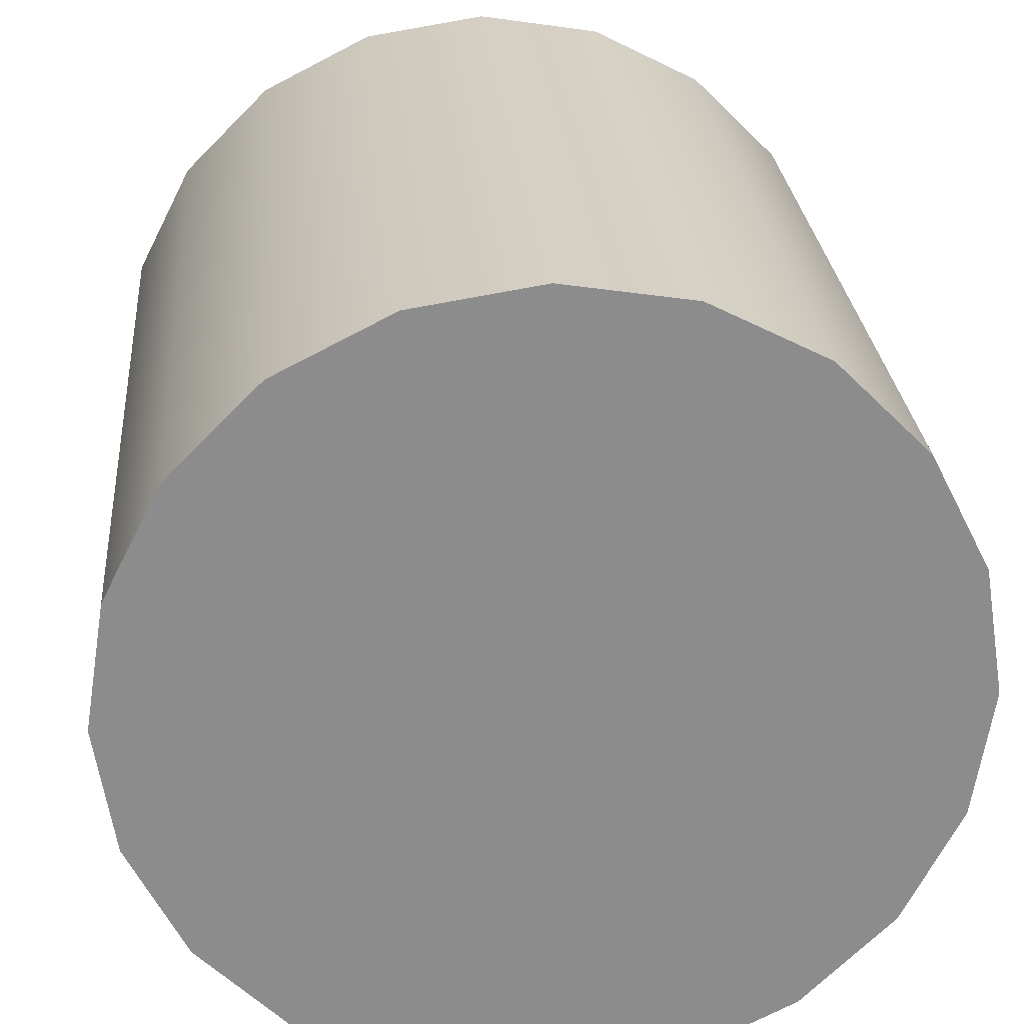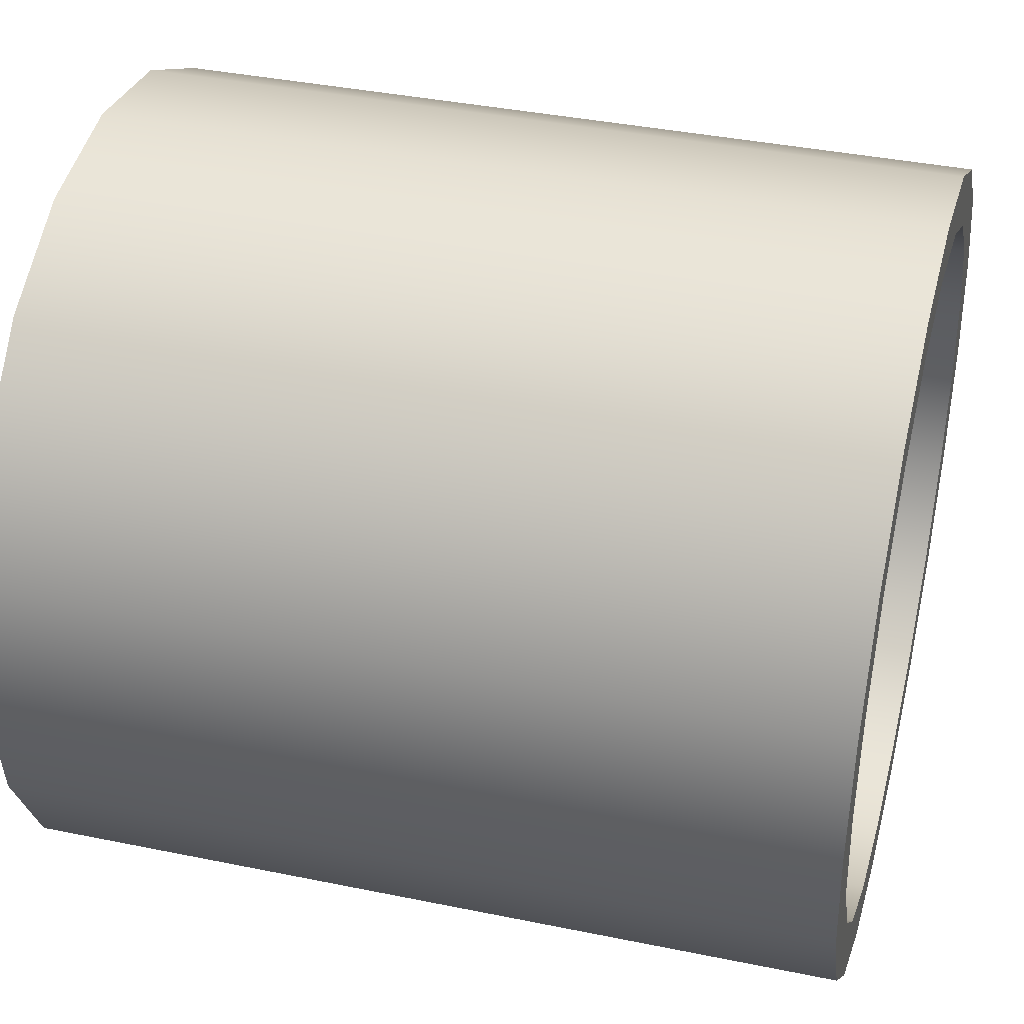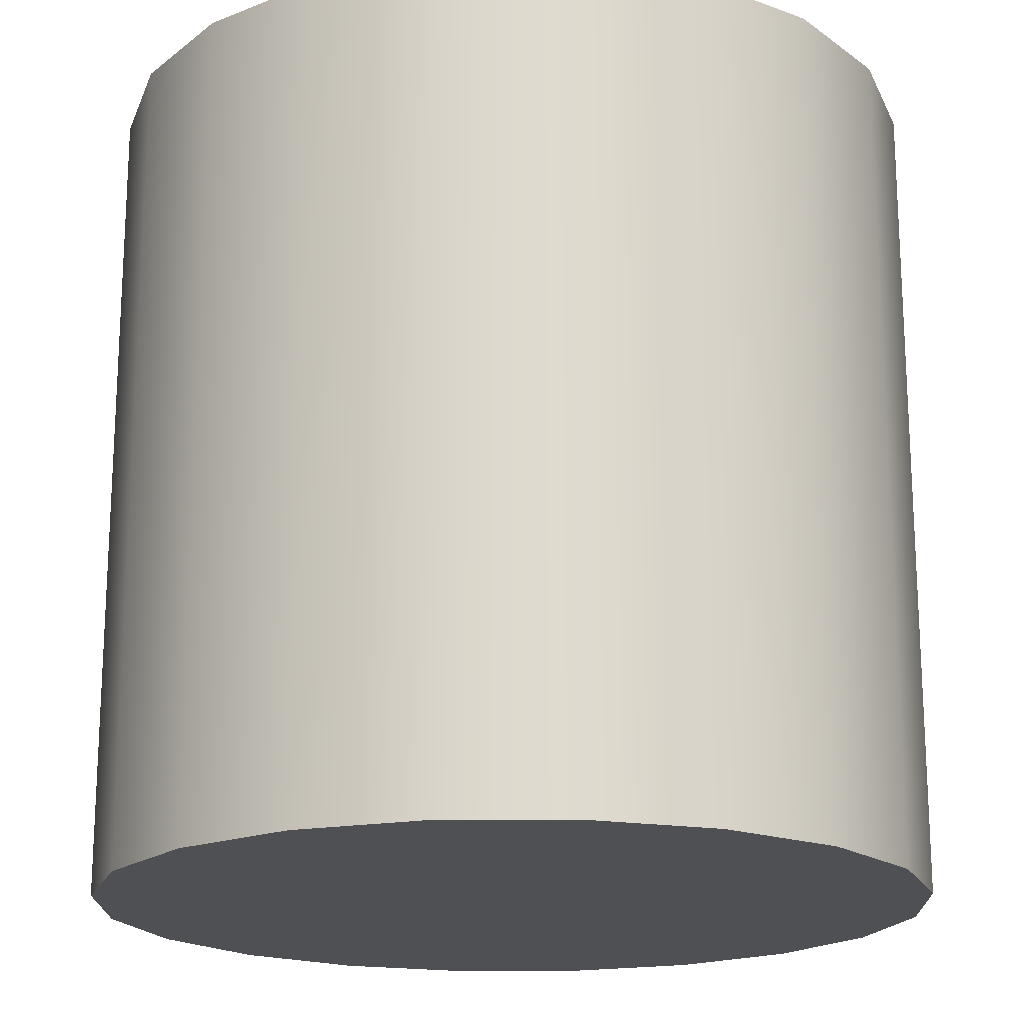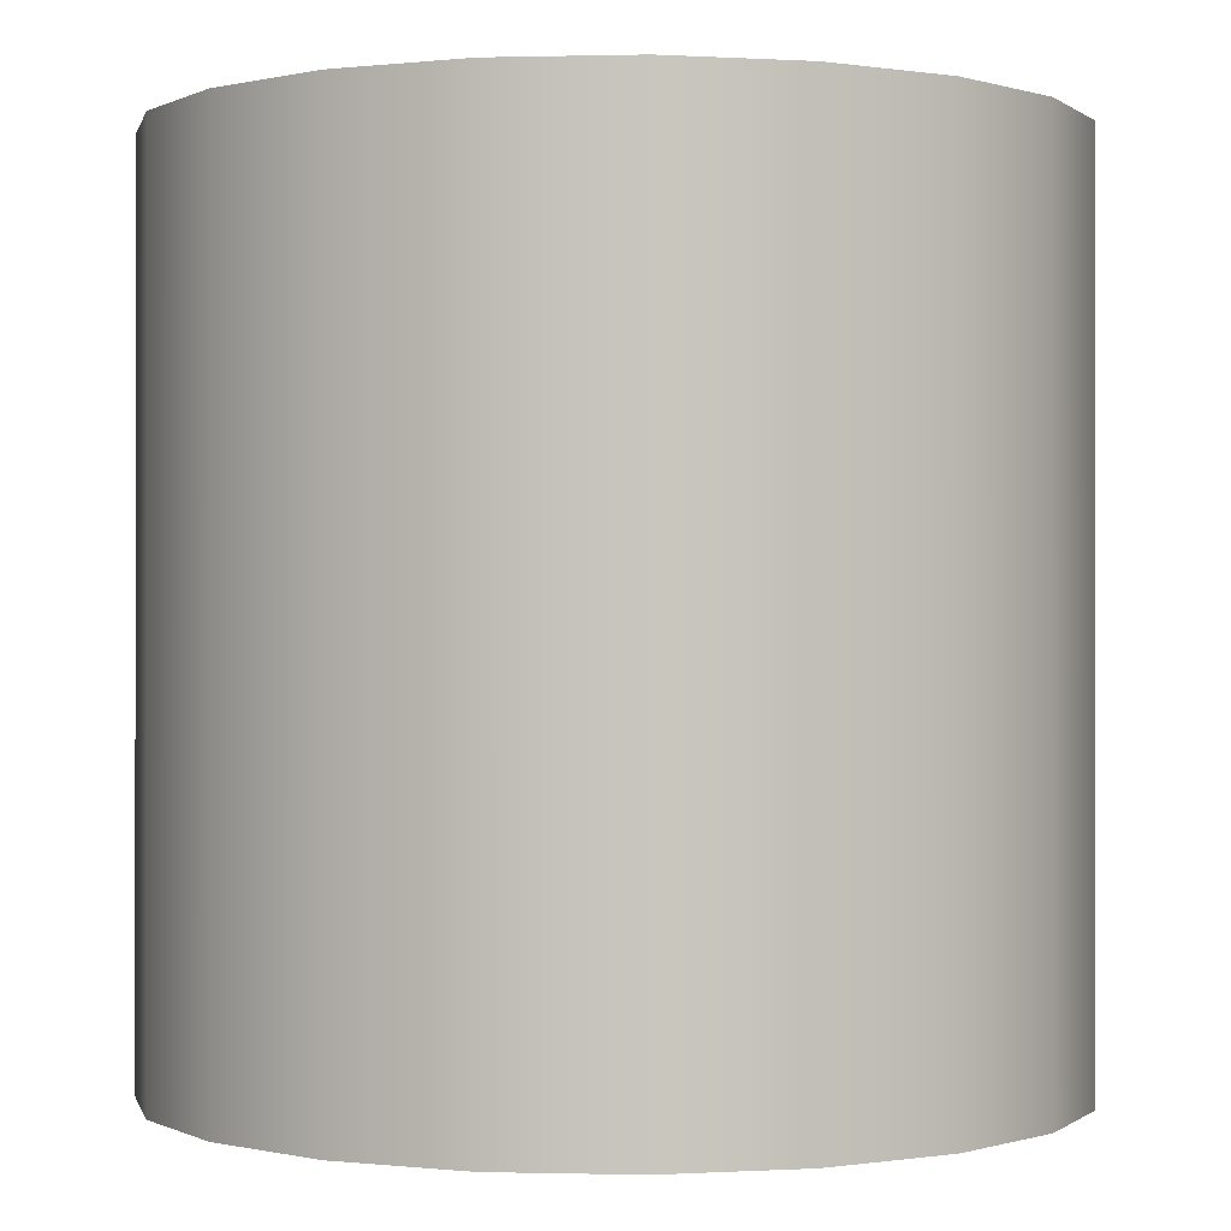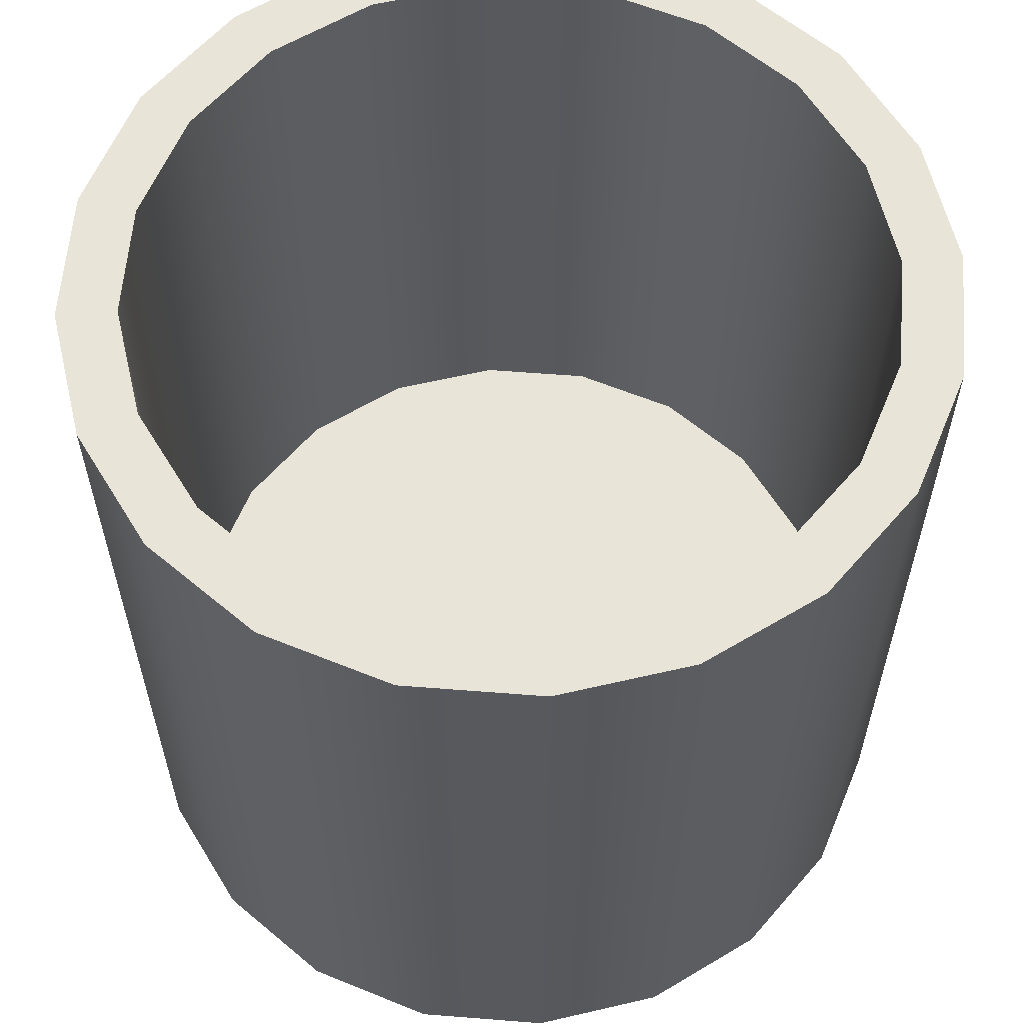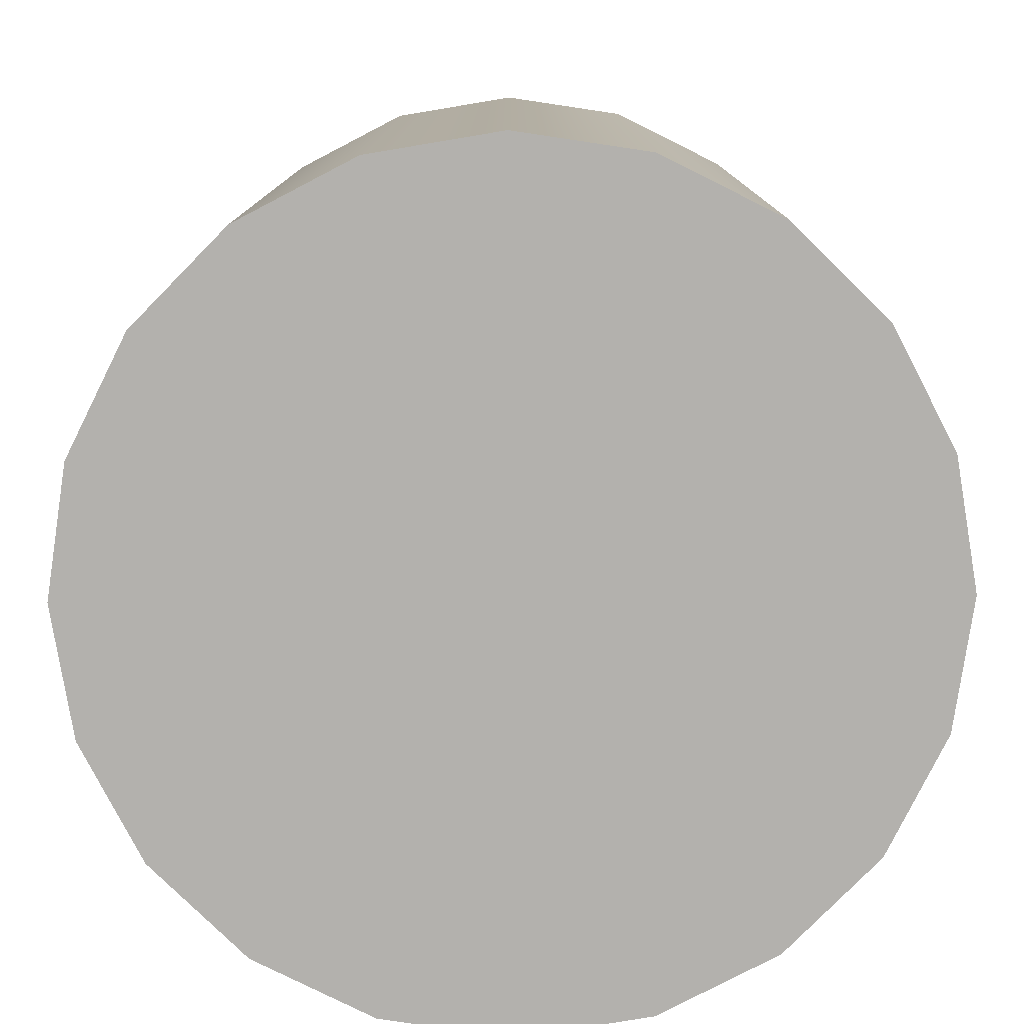
<metadata>
{"format":"obj","ext":"obj","renderer":"f3d","projection":"perspective","resolution":1024,"background":"white","views":[{"elev":26.0,"azim":-4.7,"up":"+Z"},{"elev":38.3,"azim":104.6,"up":"+Z"},{"elev":-18.7,"azim":-8.2,"up":"+Y"},{"elev":-0.1,"azim":32.4,"up":"+Y"},{"elev":60.3,"azim":121.6,"up":"+Y"},{"elev":-79.2,"azim":126.5,"up":"+Y"}]}
</metadata>
<code>
g default
v 0.9536 -1 -0.3716
v 0.8116 -1 -0.6504
v 0.5903 -1 -0.8716
v 0.3116 -1 -1.014
v 0.002562 -1 -1.063
v -0.3065 -1 -1.014
v -0.5852 -1 -0.8716
v -0.8065 -1 -0.6504
v -0.9485 -1 -0.3716
v -0.9974 -1 -0.06259
v -0.9485 -1 0.2464
v -0.8065 -1 0.5252
v -0.5852 -1 0.7464
v -0.3065 -1 0.8885
v 0.002562 -1 0.9374
v 0.3116 -1 0.8885
v 0.5903 -1 0.7464
v 0.8116 -1 0.5252
v 0.9536 -1 0.2464
v 1.003 -1 -0.06259
v 0.9536 1 -0.3716
v 0.8116 1 -0.6504
v 0.5903 1 -0.8716
v 0.3116 1 -1.014
v 0.002562 1 -1.063
v -0.3065 1 -1.014
v -0.5852 1 -0.8716
v -0.8065 1 -0.6504
v -0.9485 1 -0.3716
v -0.9974 1 -0.06259
v -0.9485 1 0.2464
v -0.8065 1 0.5252
v -0.5852 1 0.7464
v -0.3065 1 0.8885
v 0.002562 1 0.9374
v 0.3116 1 0.8885
v 0.5903 1 0.7464
v 0.8116 1 0.5252
v 0.9536 1 0.2464
v 1.003 1 -0.06259
v 0.002562 -1 -0.06259
v 0.8237 1 -0.3294
v 0.7011 1 -0.5701
v 0.5101 1 -0.7611
v 0.2694 1 -0.8838
v 0.002562 1 -0.926
v -0.2642 1 -0.8838
v -0.5049 1 -0.7611
v -0.696 1 -0.5701
v -0.8186 1 -0.3294
v -0.8609 1 -0.06259
v -0.8186 1 0.2042
v -0.696 1 0.4449
v -0.5049 1 0.6359
v -0.2642 1 0.7586
v 0.002562 1 0.8008
v 0.2694 1 0.7586
v 0.5101 1 0.6359
v 0.7011 1 0.4449
v 0.8237 1 0.2042
v 0.866 1 -0.06259
v 0.8237 -0.6768 -0.3294
v 0.7011 -0.6768 -0.5701
v 0.002562 -0.6768 -0.06259
v 0.5101 -0.6768 -0.7611
v 0.2694 -0.6768 -0.8838
v 0.002562 -0.6768 -0.926
v -0.2642 -0.6768 -0.8838
v -0.5049 -0.6768 -0.7611
v -0.696 -0.6768 -0.5701
v -0.8186 -0.6768 -0.3294
v -0.8609 -0.6768 -0.06259
v -0.8186 -0.6768 0.2042
v -0.696 -0.6768 0.4449
v -0.5049 -0.6768 0.6359
v -0.2642 -0.6768 0.7586
v 0.002562 -0.6768 0.8008
v 0.2694 -0.6768 0.7586
v 0.5101 -0.6768 0.6359
v 0.7011 -0.6768 0.4449
v 0.8237 -0.6768 0.2042
v 0.866 -0.6768 -0.06259
v 0.9536 -0.9642 -0.3716
v 0.8116 -0.9642 -0.6504
v 0.5903 -0.9642 -0.8716
v 0.3116 -0.9642 -1.014
v 0.002562 -0.9642 -1.063
v -0.3065 -0.9642 -1.014
v -0.5852 -0.9642 -0.8716
v -0.8065 -0.9642 -0.6504
v -0.9485 -0.9642 -0.3716
v -0.9974 -0.9642 -0.06259
v -0.9485 -0.9642 0.2464
v -0.8065 -0.9642 0.5252
v -0.5852 -0.9642 0.7464
v -0.3065 -0.9642 0.8885
v 0.002562 -0.9642 0.9374
v 0.3116 -0.9642 0.8885
v 0.5903 -0.9642 0.7464
v 0.8116 -0.9642 0.5252
v 0.9536 -0.9642 0.2464
v 1.003 -0.9642 -0.06259
v 0.9536 0.9711 -0.3716
v 1.003 0.9711 -0.06259
v 0.9536 0.9711 0.2464
v 0.8116 0.9711 0.5252
v 0.5903 0.9711 0.7464
v 0.3116 0.9711 0.8885
v 0.002562 0.9711 0.9374
v -0.3065 0.9711 0.8885
v -0.5852 0.9711 0.7464
v -0.8065 0.9711 0.5252
v -0.9485 0.9711 0.2464
v -0.9974 0.9711 -0.06259
v -0.9485 0.9711 -0.3716
v -0.8065 0.9711 -0.6504
v -0.5852 0.9711 -0.8716
v -0.3065 0.9711 -1.014
v 0.002562 0.9711 -1.063
v 0.3116 0.9711 -1.014
v 0.5903 0.9711 -0.8716
v 0.8116 0.9711 -0.6504
v 0.8237 0.9652 -0.3294
v 0.7011 0.9652 -0.5701
v 0.5101 0.9652 -0.7611
v 0.2694 0.9652 -0.8838
v 0.002562 0.9652 -0.926
v -0.2642 0.9652 -0.8838
v -0.5049 0.9652 -0.7611
v -0.696 0.9652 -0.5701
v -0.8186 0.9652 -0.3294
v -0.8609 0.9652 -0.06259
v -0.8186 0.9652 0.2042
v -0.696 0.9652 0.4449
v -0.5049 0.9652 0.6359
v -0.2642 0.9652 0.7586
v 0.002562 0.9652 0.8008
v 0.2694 0.9652 0.7586
v 0.5101 0.9652 0.6359
v 0.7011 0.9652 0.4449
v 0.8237 0.9652 0.2042
v 0.866 0.9652 -0.06259
v 0.8937 1 -0.3521
v 0.7606 1 -0.6133
v 0.5533 1 -0.8206
v 0.2921 1 -0.9537
v 0.002562 1 -0.9996
v -0.287 1 -0.9537
v -0.5482 1 -0.8206
v -0.7555 1 -0.6133
v -0.8886 1 -0.3521
v -0.9344 1 -0.06259
v -0.8886 1 0.227
v -0.7555 1 0.4882
v -0.5482 1 0.6954
v -0.287 1 0.8285
v 0.002562 1 0.8744
v 0.2921 1 0.8285
v 0.5533 1 0.6954
v 0.7606 1 0.4882
v 0.8937 1 0.227
v 0.9396 1 -0.06259
g glass:pCylinder20
f 83 84 122 103
f 84 85 121 122
f 85 86 120 121
f 86 87 119 120
f 87 88 118 119
f 88 89 117 118
f 89 90 116 117
f 90 91 115 116
f 91 92 114 115
f 92 93 113 114
f 93 94 112 113
f 94 95 111 112
f 95 96 110 111
f 96 97 109 110
f 97 98 108 109
f 98 99 107 108
f 99 100 106 107
f 100 101 105 106
f 101 102 104 105
f 102 83 103 104
f 2 1 41
f 3 2 41
f 4 3 41
f 5 4 41
f 6 5 41
f 7 6 41
f 8 7 41
f 9 8 41
f 10 9 41
f 11 10 41
f 12 11 41
f 13 12 41
f 14 13 41
f 15 14 41
f 16 15 41
f 17 16 41
f 18 17 41
f 19 18 41
f 20 19 41
f 1 20 41
f 62 63 64
f 63 65 64
f 65 66 64
f 66 67 64
f 67 68 64
f 68 69 64
f 69 70 64
f 70 71 64
f 71 72 64
f 72 73 64
f 73 74 64
f 74 75 64
f 75 76 64
f 76 77 64
f 77 78 64
f 78 79 64
f 79 80 64
f 80 81 64
f 81 82 64
f 82 62 64
f 143 144 43 42
f 144 145 44 43
f 145 146 45 44
f 146 147 46 45
f 147 148 47 46
f 148 149 48 47
f 149 150 49 48
f 150 151 50 49
f 151 152 51 50
f 152 153 52 51
f 153 154 53 52
f 154 155 54 53
f 155 156 55 54
f 156 157 56 55
f 157 158 57 56
f 158 159 58 57
f 159 160 59 58
f 160 161 60 59
f 161 162 61 60
f 162 143 42 61
f 123 124 63 62
f 124 125 65 63
f 125 126 66 65
f 126 127 67 66
f 127 128 68 67
f 128 129 69 68
f 129 130 70 69
f 130 131 71 70
f 131 132 72 71
f 132 133 73 72
f 133 134 74 73
f 134 135 75 74
f 135 136 76 75
f 136 137 77 76
f 137 138 78 77
f 138 139 79 78
f 139 140 80 79
f 140 141 81 80
f 141 142 82 81
f 142 123 62 82
f 1 2 84 83
f 2 3 85 84
f 3 4 86 85
f 4 5 87 86
f 5 6 88 87
f 6 7 89 88
f 7 8 90 89
f 8 9 91 90
f 9 10 92 91
f 10 11 93 92
f 11 12 94 93
f 12 13 95 94
f 13 14 96 95
f 14 15 97 96
f 15 16 98 97
f 16 17 99 98
f 17 18 100 99
f 18 19 101 100
f 19 20 102 101
f 20 1 83 102
f 104 103 21 40
f 105 104 40 39
f 106 105 39 38
f 107 106 38 37
f 108 107 37 36
f 109 108 36 35
f 110 109 35 34
f 111 110 34 33
f 112 111 33 32
f 113 112 32 31
f 114 113 31 30
f 115 114 30 29
f 116 115 29 28
f 117 116 28 27
f 118 117 27 26
f 119 118 26 25
f 120 119 25 24
f 121 120 24 23
f 122 121 23 22
f 103 122 22 21
f 42 43 124 123
f 43 44 125 124
f 44 45 126 125
f 45 46 127 126
f 46 47 128 127
f 47 48 129 128
f 48 49 130 129
f 49 50 131 130
f 50 51 132 131
f 51 52 133 132
f 52 53 134 133
f 53 54 135 134
f 54 55 136 135
f 55 56 137 136
f 56 57 138 137
f 57 58 139 138
f 58 59 140 139
f 59 60 141 140
f 60 61 142 141
f 61 42 123 142
f 21 22 144 143
f 22 23 145 144
f 23 24 146 145
f 24 25 147 146
f 25 26 148 147
f 26 27 149 148
f 27 28 150 149
f 28 29 151 150
f 29 30 152 151
f 30 31 153 152
f 31 32 154 153
f 32 33 155 154
f 33 34 156 155
f 34 35 157 156
f 35 36 158 157
f 36 37 159 158
f 37 38 160 159
f 38 39 161 160
f 39 40 162 161
f 40 21 143 162

</code>
